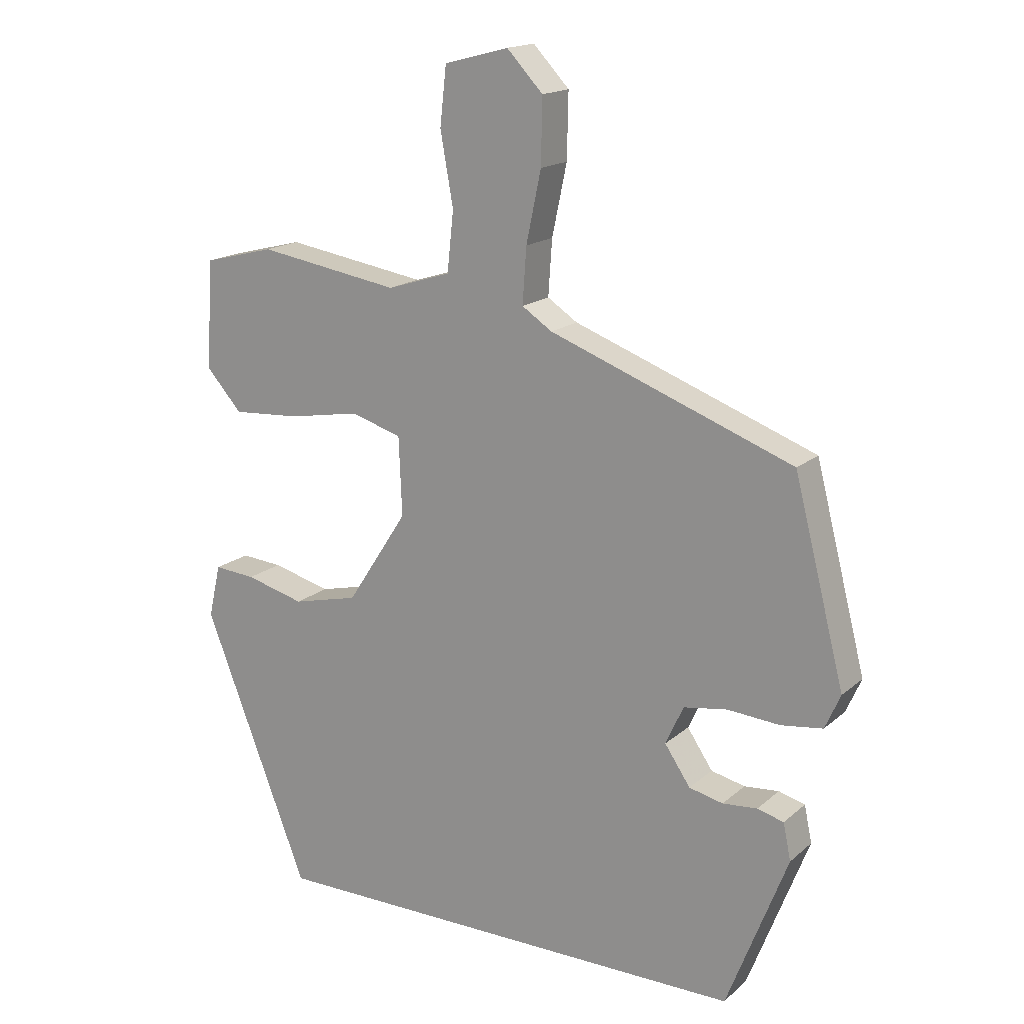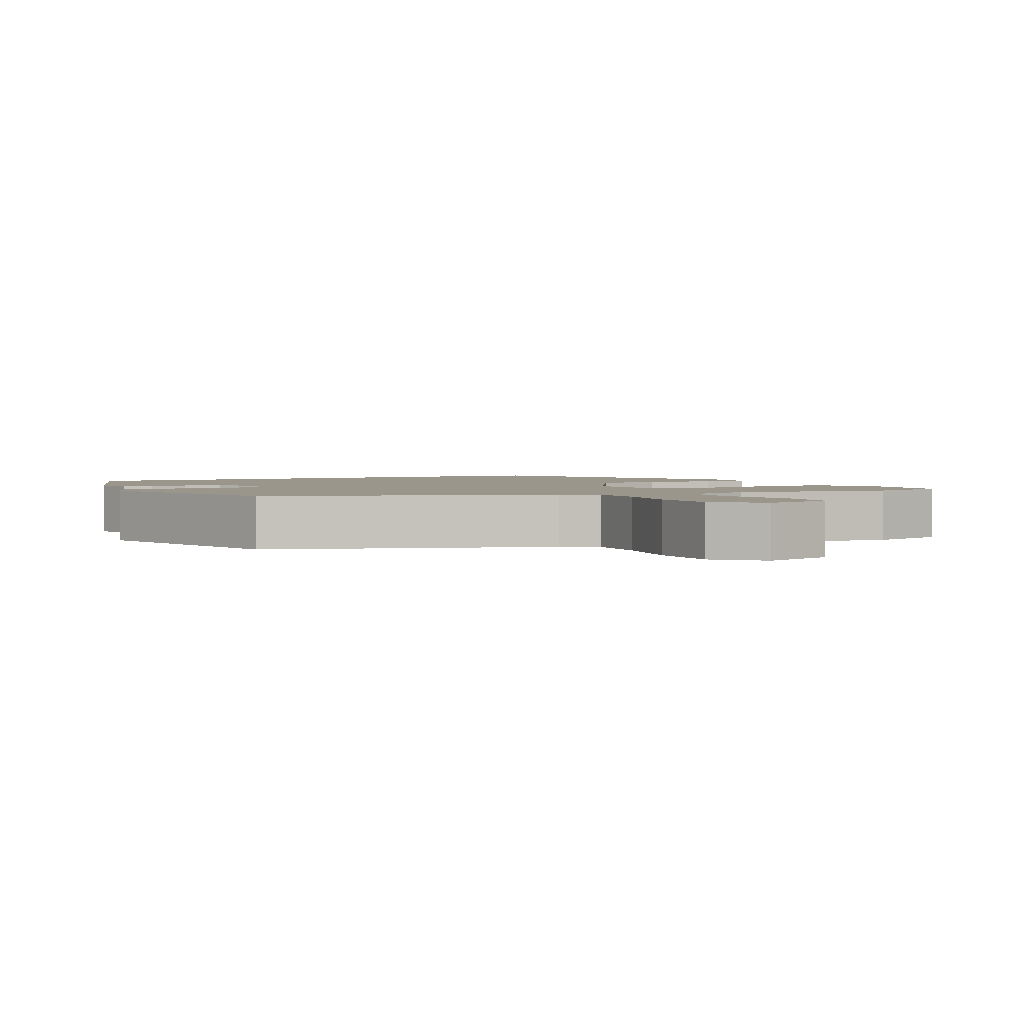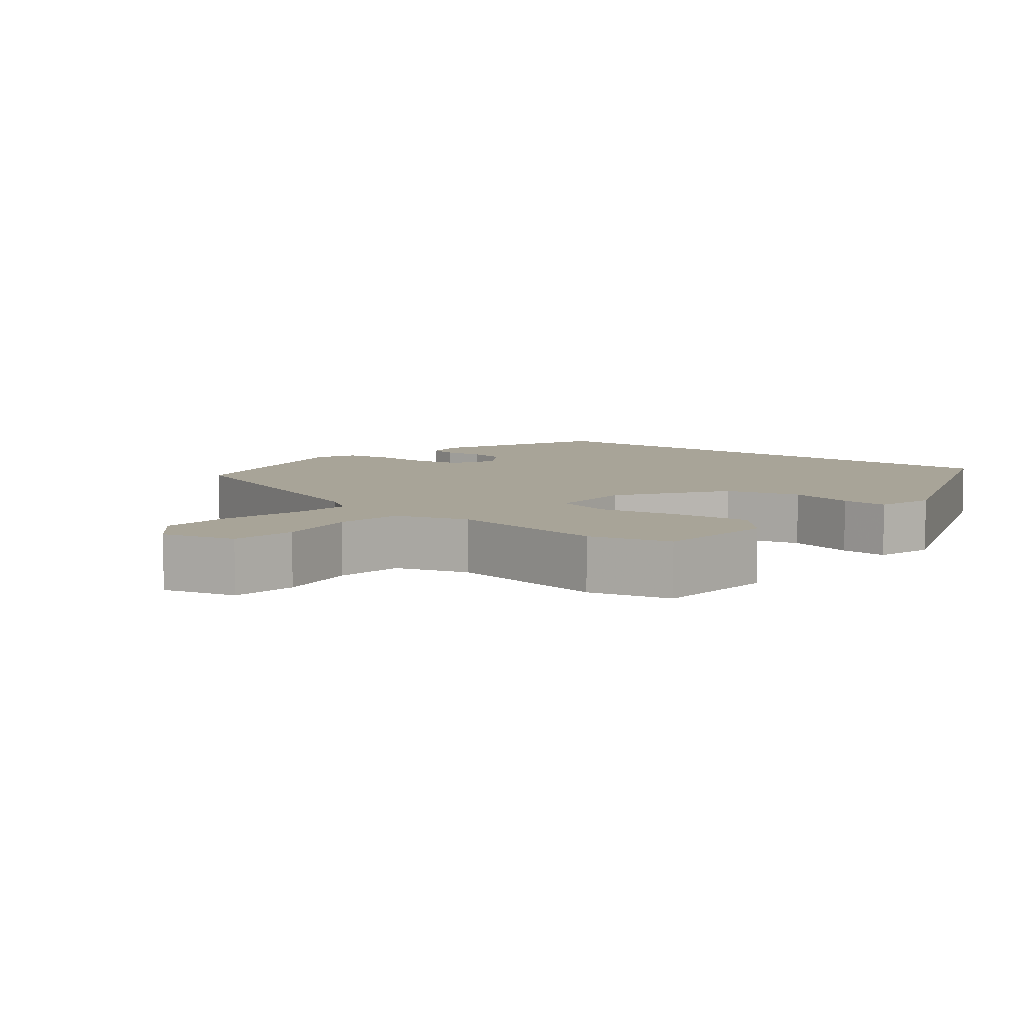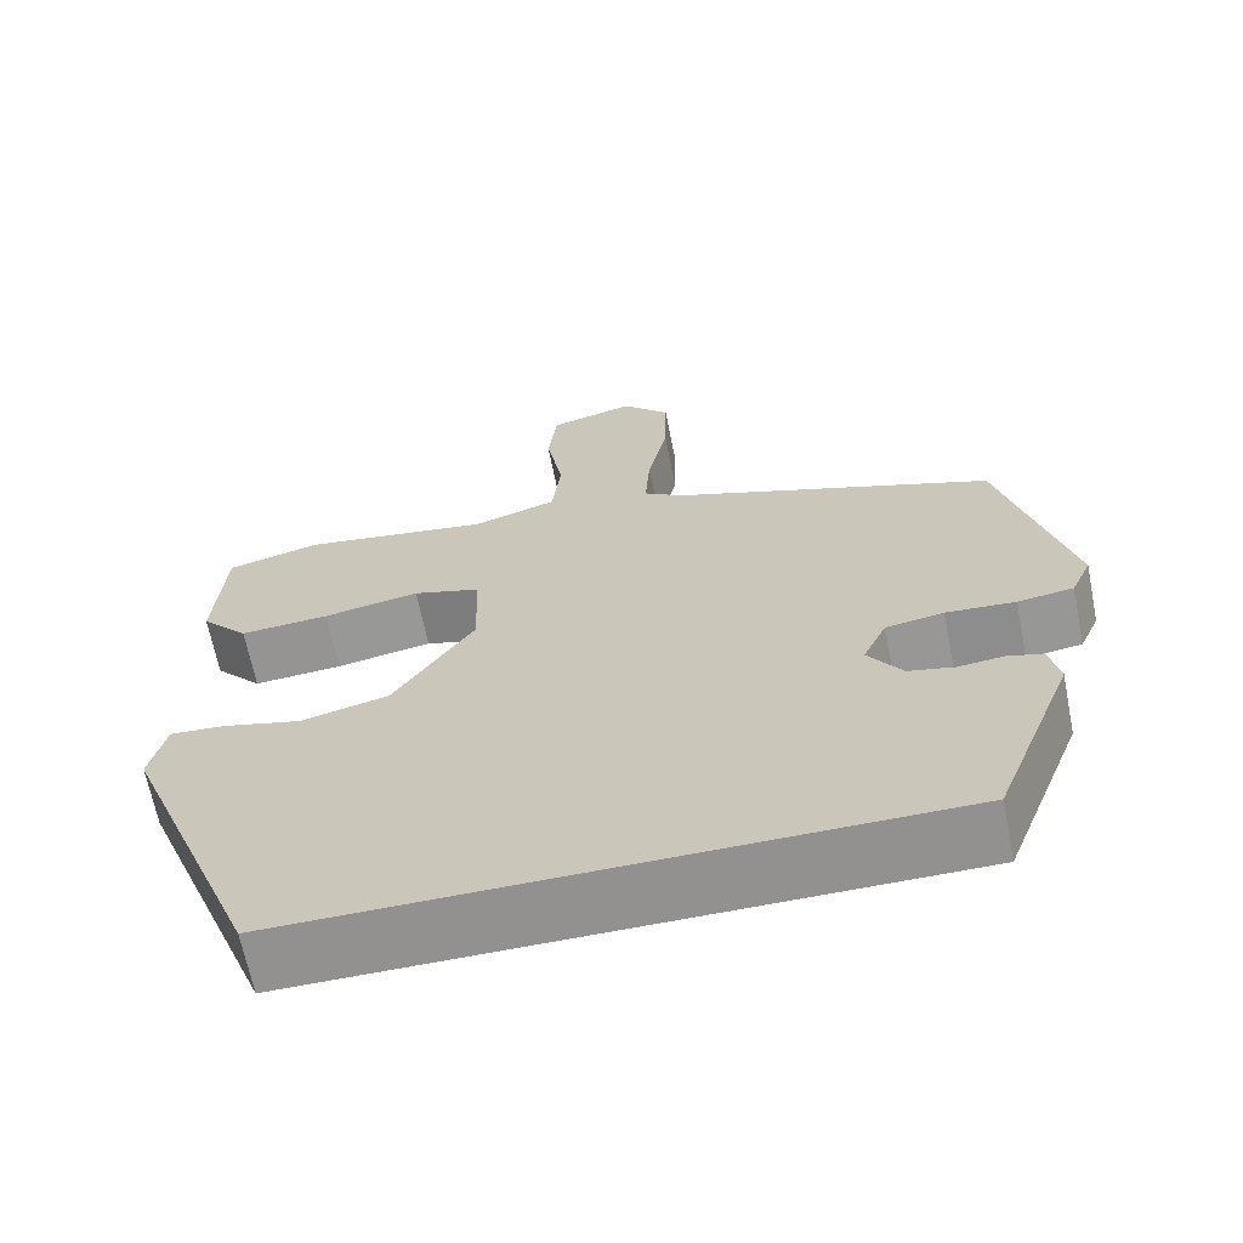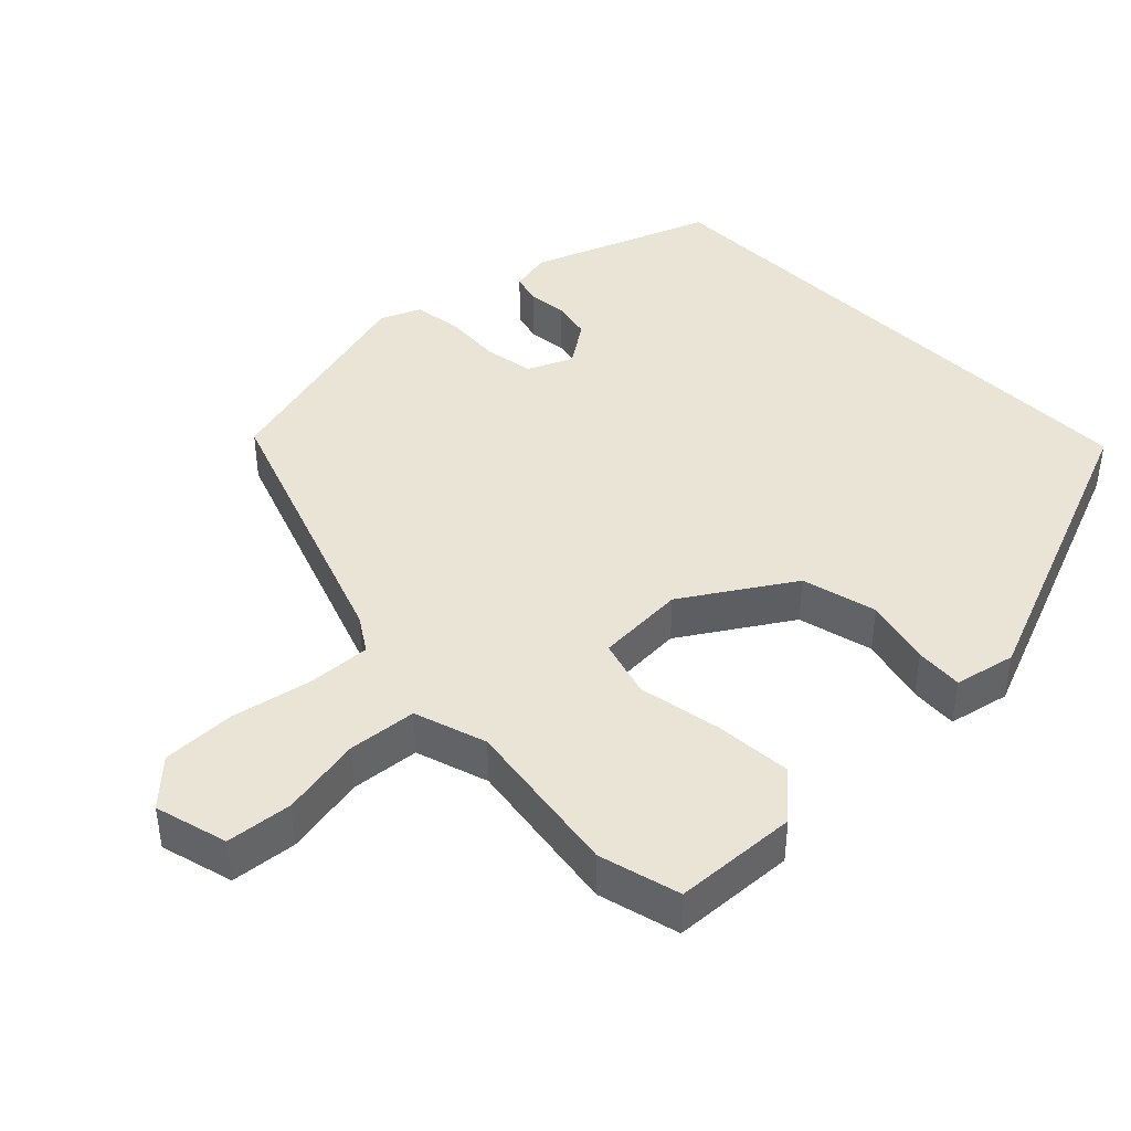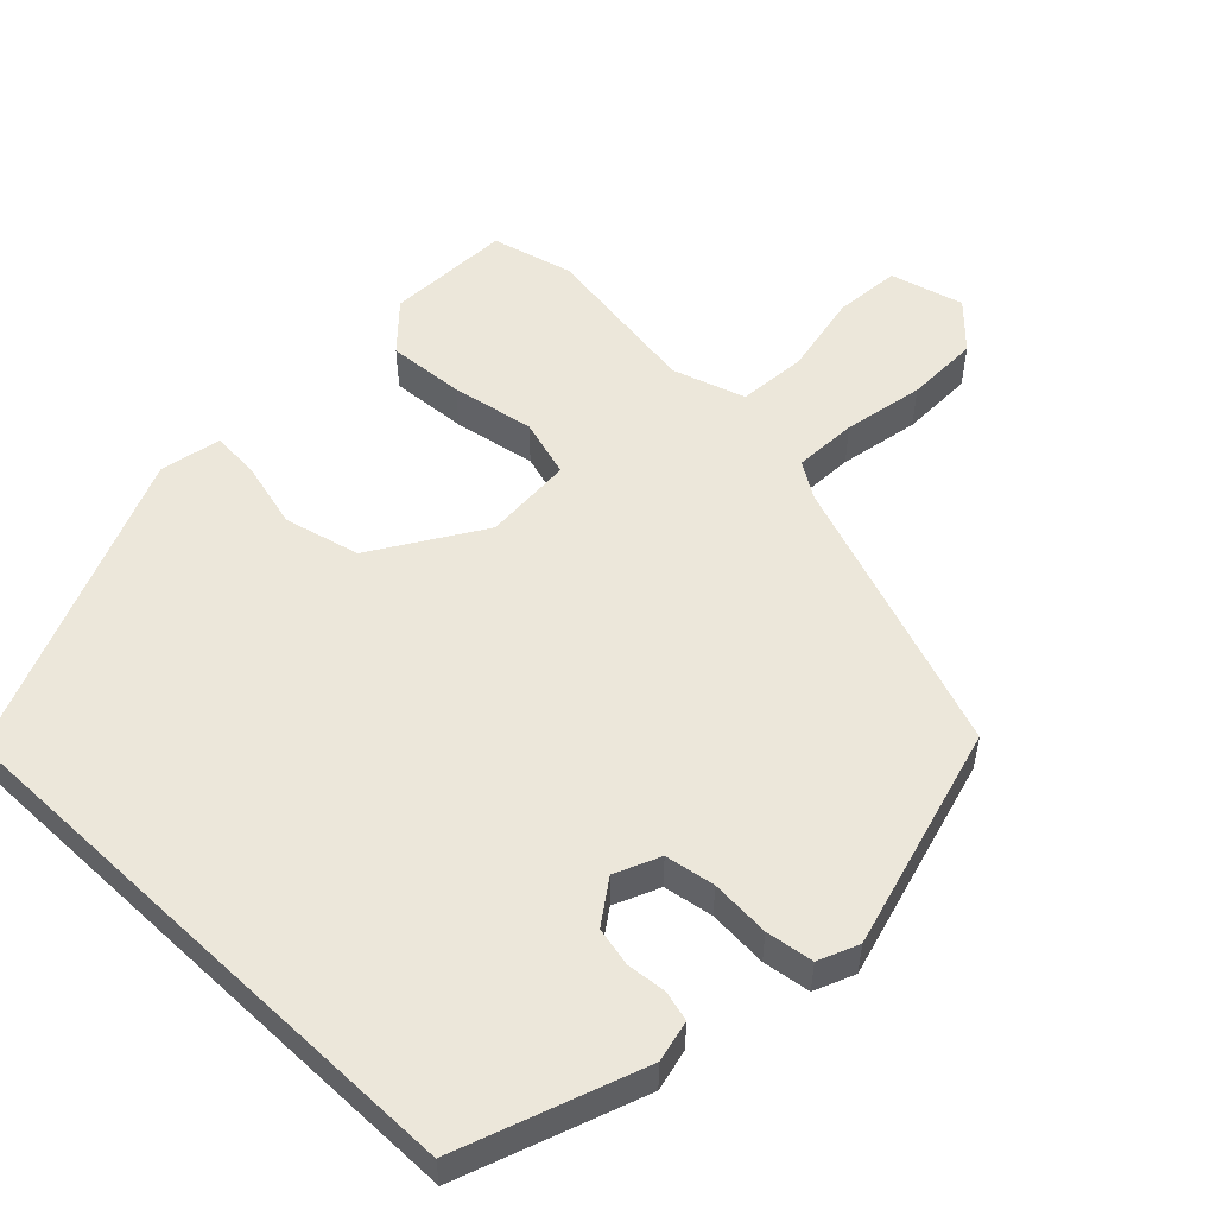
<metadata>
{"format":"obj","ext":"obj","renderer":"f3d","projection":"perspective","resolution":1024,"background":"white","views":[{"elev":17.0,"azim":-148.3,"up":"+Z"},{"elev":2.3,"azim":-29.0,"up":"+Y"},{"elev":7.0,"azim":39.1,"up":"+Y"},{"elev":-66.1,"azim":-168.7,"up":"+Z"},{"elev":42.4,"azim":45.1,"up":"+Y"},{"elev":53.7,"azim":-136.6,"up":"+Y"}]}
</metadata>
<code>
v -0.383 0.07 -0.5
v -0.478 0.07 -0.254
v -0.466 0.07 -0.197
v -0.425 0.07 -0.186
v -0.371 0.07 -0.191
v -0.318 0.07 -0.179
v -0.278 0.07 -0.12
v -0.306 0.07 -0.059
v -0.374 0.07 -0.048
v -0.455 0.07 -0.054
v -0.52 0.07 -0.045
v -0.544 0.07 0.009
v -0.465 0.07 0.316
v -0.086 0.07 0.456
v -0.039 0.07 0.487
v -0.045 0.07 0.573
v -0.068 0.07 0.682
v -0.07 0.07 0.782
v -0.014 0.07 0.841
v 0.086 0.07 0.815
v 0.096 0.07 0.725
v 0.076 0.07 0.613
v 0.086 0.07 0.52
v 0.185 0.07 0.489
v 0.406 0.07 0.524
v 0.517 0.07 0.496
v 0.528 0.07 0.327
v 0.472 0.07 0.265
v 0.367 0.07 0.272
v 0.254 0.07 0.292
v 0.175 0.07 0.268
v 0.17 0.07 0.146
v 0.265 0.07 0
v 0.368 0.07 -0.025
v 0.46 0.07 -0.001
v 0.525 0.07 0.004
v 0.544 0.07 -0.079
v 0.379 0.07 -0.5
v -0.383 0 -0.5
v -0.478 0 -0.254
v -0.466 0 -0.197
v -0.425 0 -0.186
v -0.371 0 -0.191
v -0.318 0 -0.179
v -0.278 0 -0.12
v -0.306 0 -0.059
v -0.374 0 -0.048
v -0.455 0 -0.054
v -0.52 0 -0.045
v -0.544 0 0.009
v -0.465 0 0.316
v -0.086 0 0.456
v -0.039 0 0.487
v -0.045 0 0.573
v -0.068 0 0.682
v -0.07 0 0.782
v -0.014 0 0.841
v 0.086 0 0.815
v 0.096 0 0.725
v 0.076 0 0.613
v 0.086 0 0.52
v 0.185 0 0.489
v 0.406 0 0.524
v 0.517 0 0.496
v 0.528 0 0.327
v 0.472 0 0.265
v 0.367 0 0.272
v 0.254 0 0.292
v 0.175 0 0.268
v 0.17 0 0.146
v 0.265 0 0
v 0.368 0 -0.025
v 0.46 0 -0.001
v 0.525 0 0.004
v 0.544 0 -0.079
v 0.379 0 -0.5
f 34 35 36 37
f 33 34 37 38
f 32 33 38 1
f 27 28 29 30
f 25 26 27 30
f 24 25 30 31
f 23 24 31
f 19 20 21 22
f 19 22 23
f 16 17 18 19
f 15 16 19 23
f 14 15 23 31
f 9 10 11 12
f 8 9 12 13
f 7 8 13 14
f 2 3 4 5
f 2 5 6
f 1 2 6
f 32 1 6 7
f 7 14 31 32
f 75 74 73 72
f 76 75 72 71
f 39 76 71 70
f 68 67 66 65
f 68 65 64 63
f 69 68 63 62
f 69 62 61
f 60 59 58 57
f 61 60 57
f 57 56 55 54
f 61 57 54 53
f 69 61 53 52
f 50 49 48 47
f 51 50 47 46
f 52 51 46 45
f 43 42 41 40
f 44 43 40
f 44 40 39
f 45 44 39 70
f 70 69 52 45
f 1 39 40 2
f 2 40 41 3
f 3 41 42 4
f 4 42 43 5
f 5 43 44 6
f 6 44 45 7
f 7 45 46 8
f 8 46 47 9
f 9 47 48 10
f 10 48 49 11
f 11 49 50 12
f 12 50 51 13
f 13 51 52 14
f 14 52 53 15
f 15 53 54 16
f 16 54 55 17
f 17 55 56 18
f 18 56 57 19
f 19 57 58 20
f 20 58 59 21
f 21 59 60 22
f 22 60 61 23
f 23 61 62 24
f 24 62 63 25
f 25 63 64 26
f 26 64 65 27
f 27 65 66 28
f 28 66 67 29
f 29 67 68 30
f 30 68 69 31
f 31 69 70 32
f 32 70 71 33
f 33 71 72 34
f 34 72 73 35
f 35 73 74 36
f 36 74 75 37
f 37 75 76 38
f 38 76 39 1

</code>
